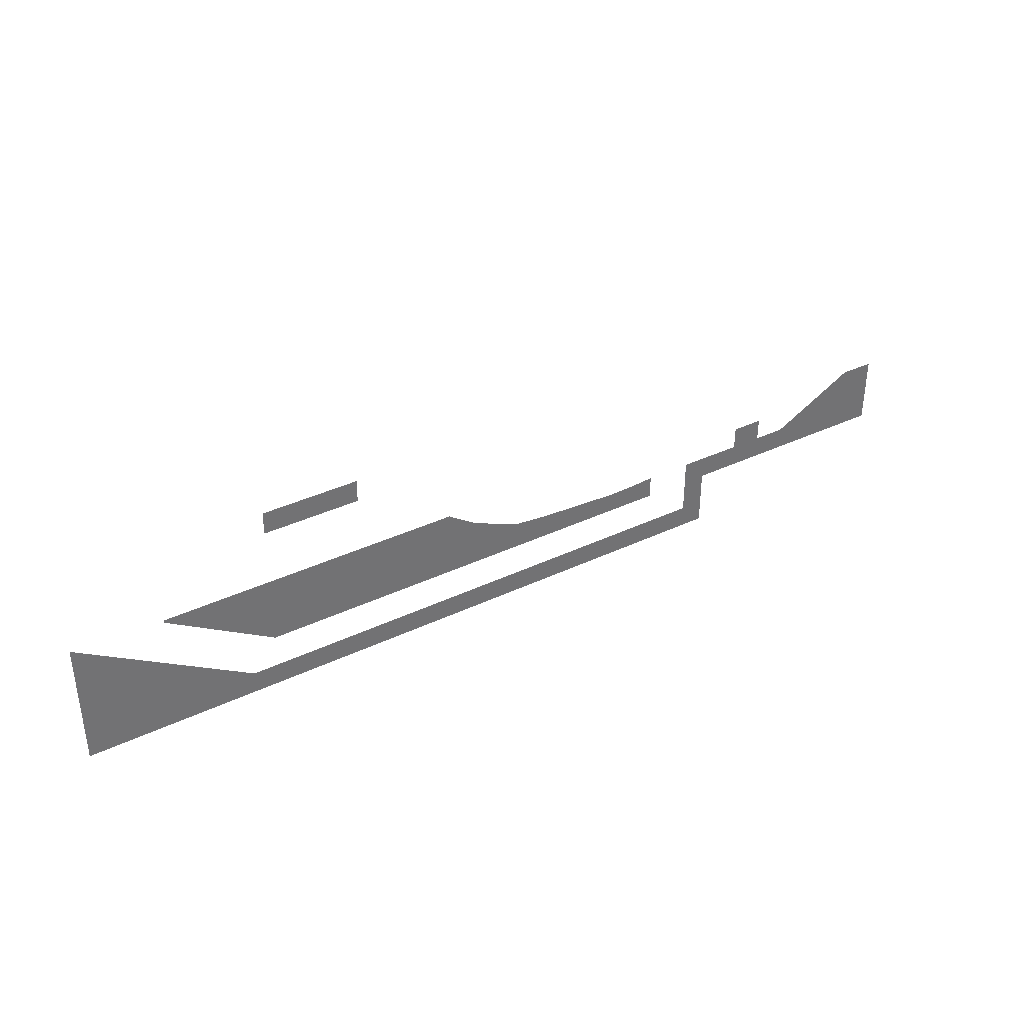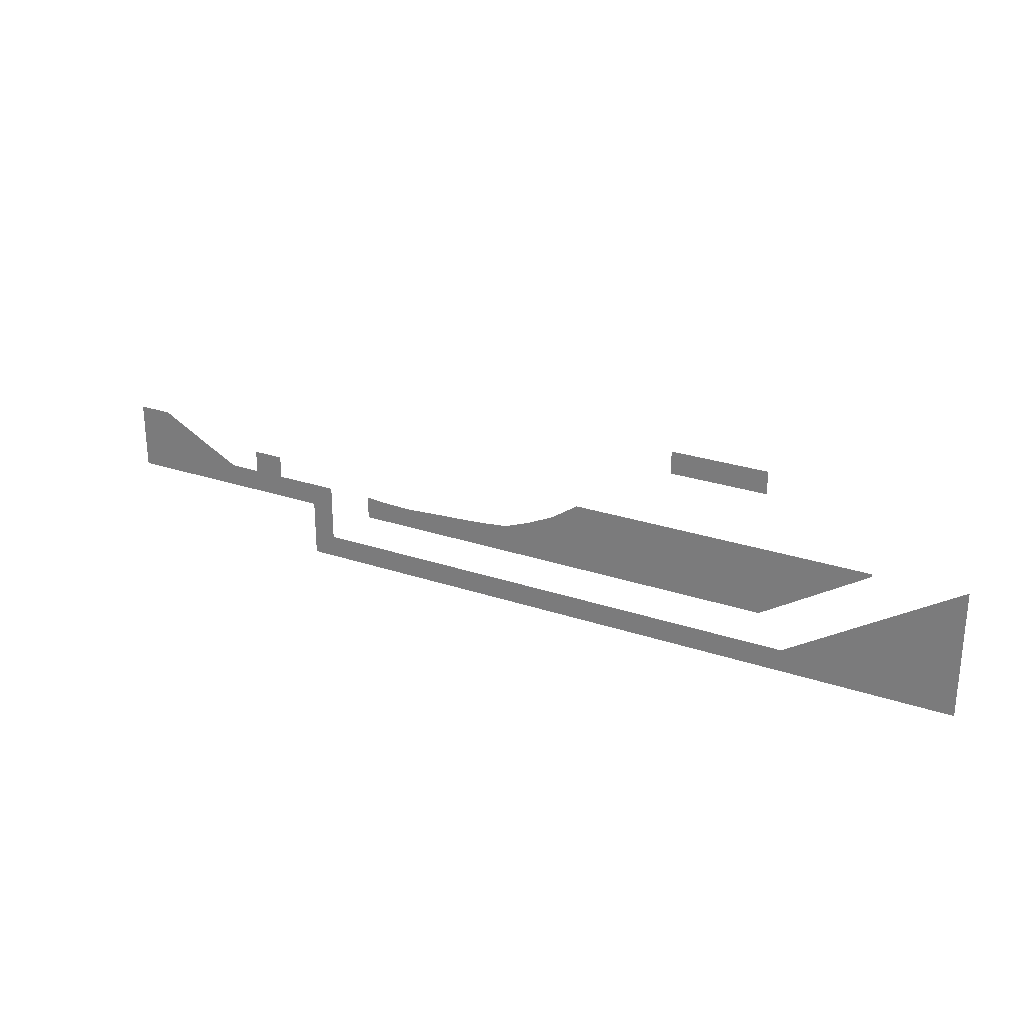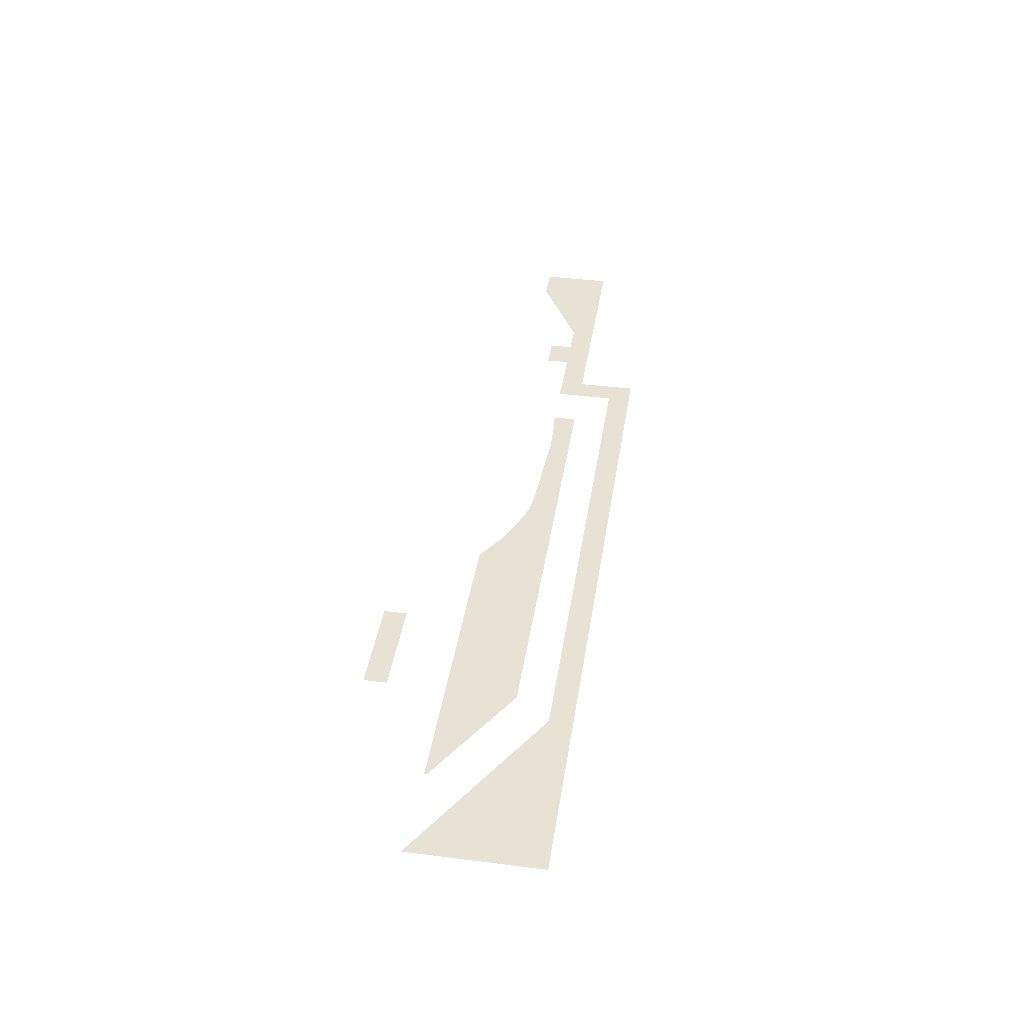
<metadata>
{"format":"obj","ext":"obj","renderer":"f3d","projection":"perspective","resolution":1024,"background":"white","views":[{"elev":36.9,"azim":-31.6,"up":"+Y"},{"elev":26.3,"azim":-152.0,"up":"+Y"},{"elev":40.6,"azim":-81.2,"up":"+Z"}]}
</metadata>
<code>
o Cube
v 7.145 -1 1
v 7.145 1 1
v 17.53 -1 1
v 17.53 1 1
v 10.88 3 1
v 17.53 3 1
v 14.56 5 1
v 17.53 5 1
v -9.907 -1 1
v -9.907 0.856 1
v -19.91 -1 1
v -19.91 1.22 1
v 1.668 -1 1
v 1.668 1 1
v 4.407 -1 1
v 4.407 1 1
v 1.668 3 1
v 4.407 3 1
v -29.2 -1 1
v -29.2 5.008 1
v -46.2 10.01 1
v -46.2 12.01 1
v -46.2 -1 1
v -46.2 5.008 1
v -37.77 10.01 1
v -37.77 12.01 1
v -7.907 -1 1
v -7.907 1.008 1
v -1.907 -4 1
v -3.907 -4 1
v -3.907 -1 1
v -3.907 1.008 1
v -1.907 -1 1
v -1.907 1.008 1
v -1.907 -6 1
v -3.907 -6 1
v -48.37 -4 1
v -48.37 -6 1
v -63.31 5.29 1
v -63.31 -6 1
v -55.49 4.777 1
v -55.49 5.008 1
v -14.91 -1 1
v -14.91 0.9468 1
v -24.55 -1 1
v -24.55 2.337 1
v -22.23 -1 1
v -22.23 1.458 1
v -17.41 -1 1
v -17.41 1.068 1
v -12.41 -1 1
v -12.41 0.7947 1
v -26.87 -1 1
v -26.87 3.428 1
f 2 1 3 4
f 5 6 8 7
f 2 4 6 5
f 49 50 12 11
f 15 16 14 13
f 10 9 27 28
f 1 2 16 15
f 14 16 18 17
f 53 54 20 19
f 22 21 25 26
f 20 24 23 19
f 33 31 30 29
f 29 30 36 35
f 32 31 33 34
f 36 30 37 38
f 14 34 33 13
f 38 37 39 40
f 23 24 42 41
f 51 52 44 43
f 47 48 46 45
f 11 12 48 47
f 43 44 50 49
f 9 10 52 51
f 45 46 54 53

</code>
